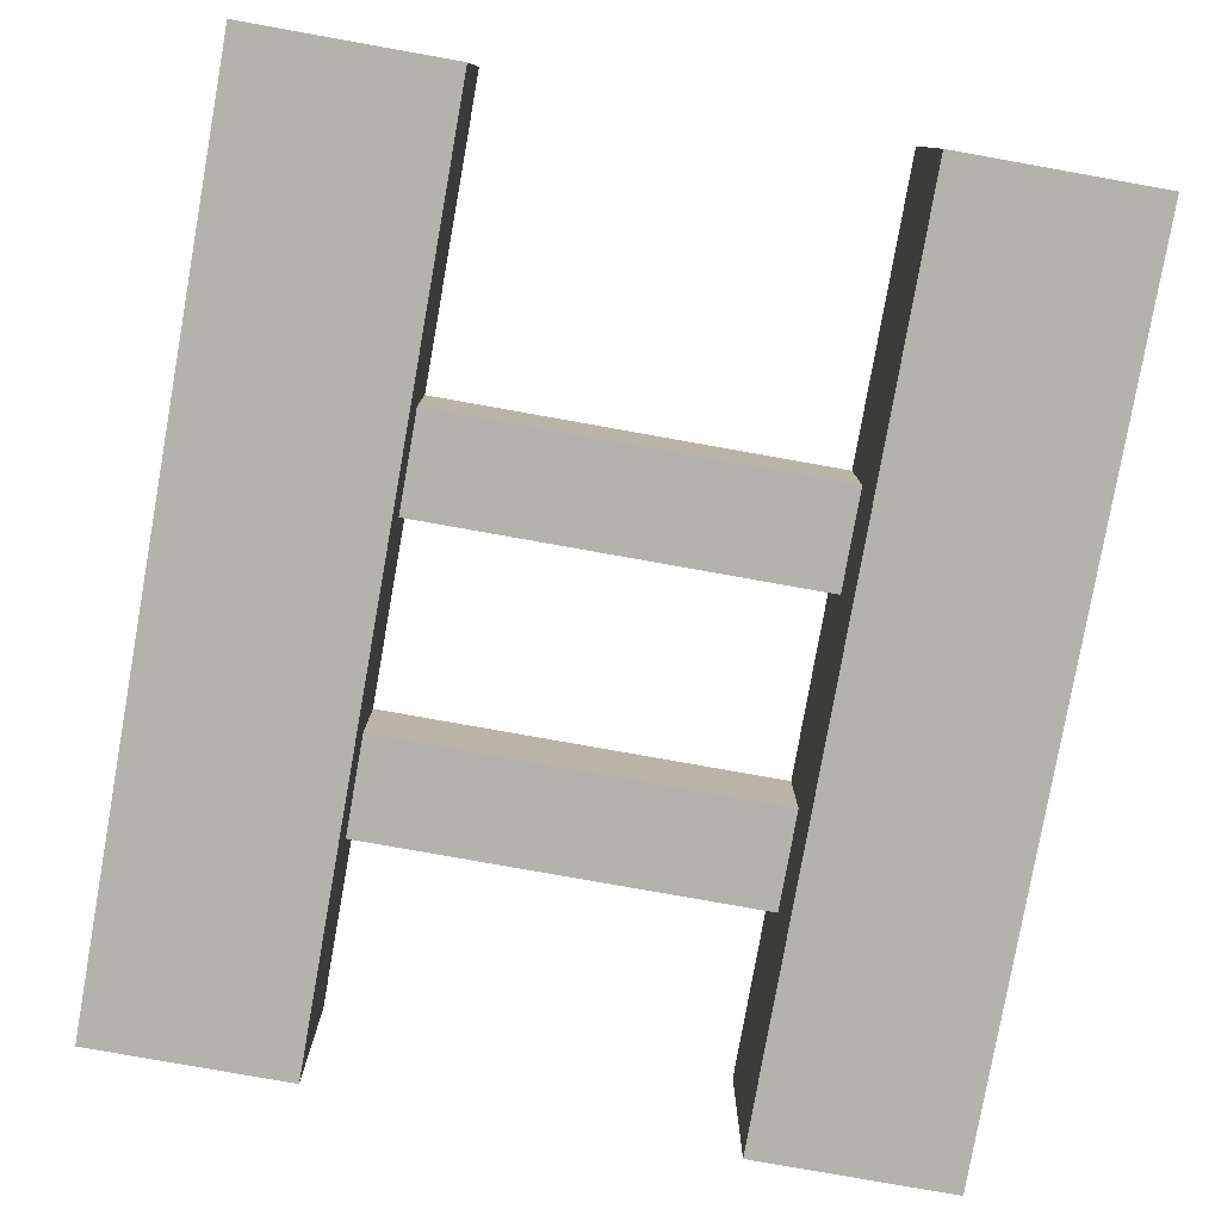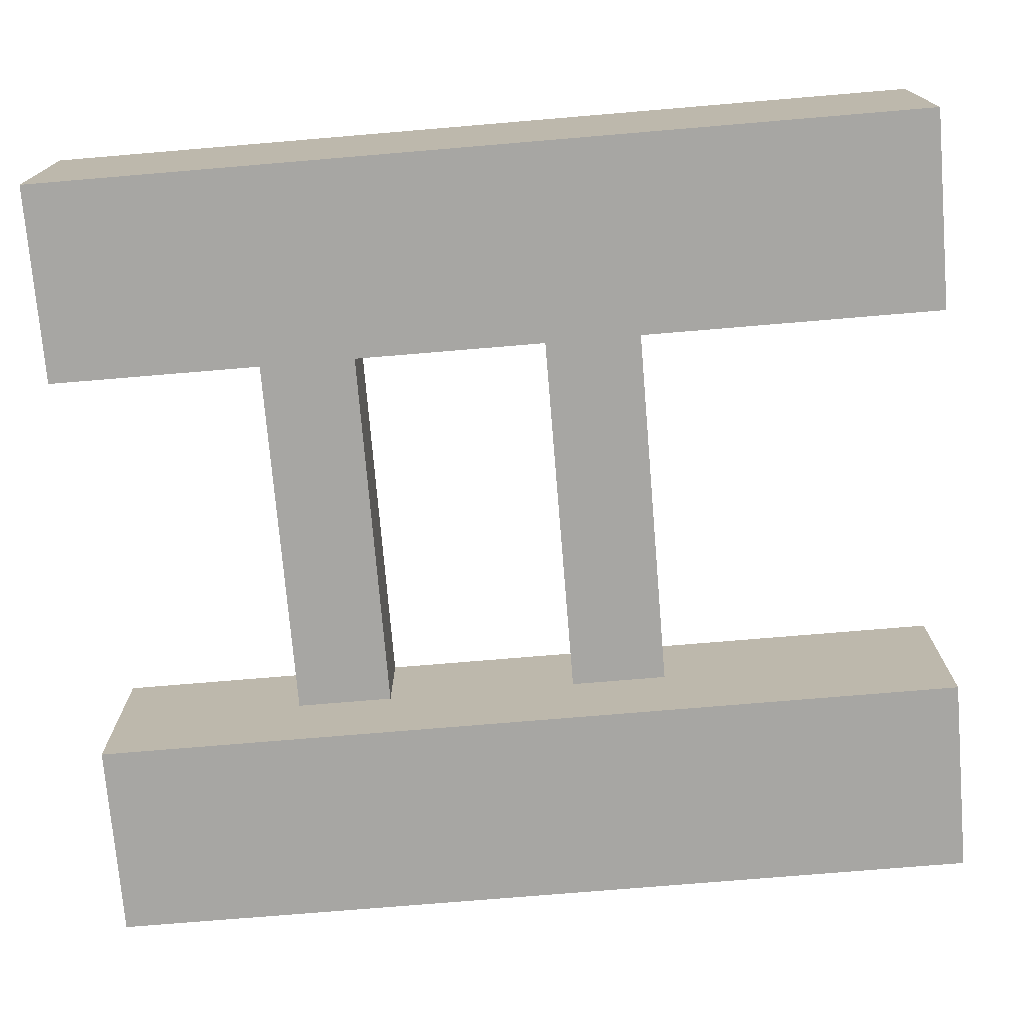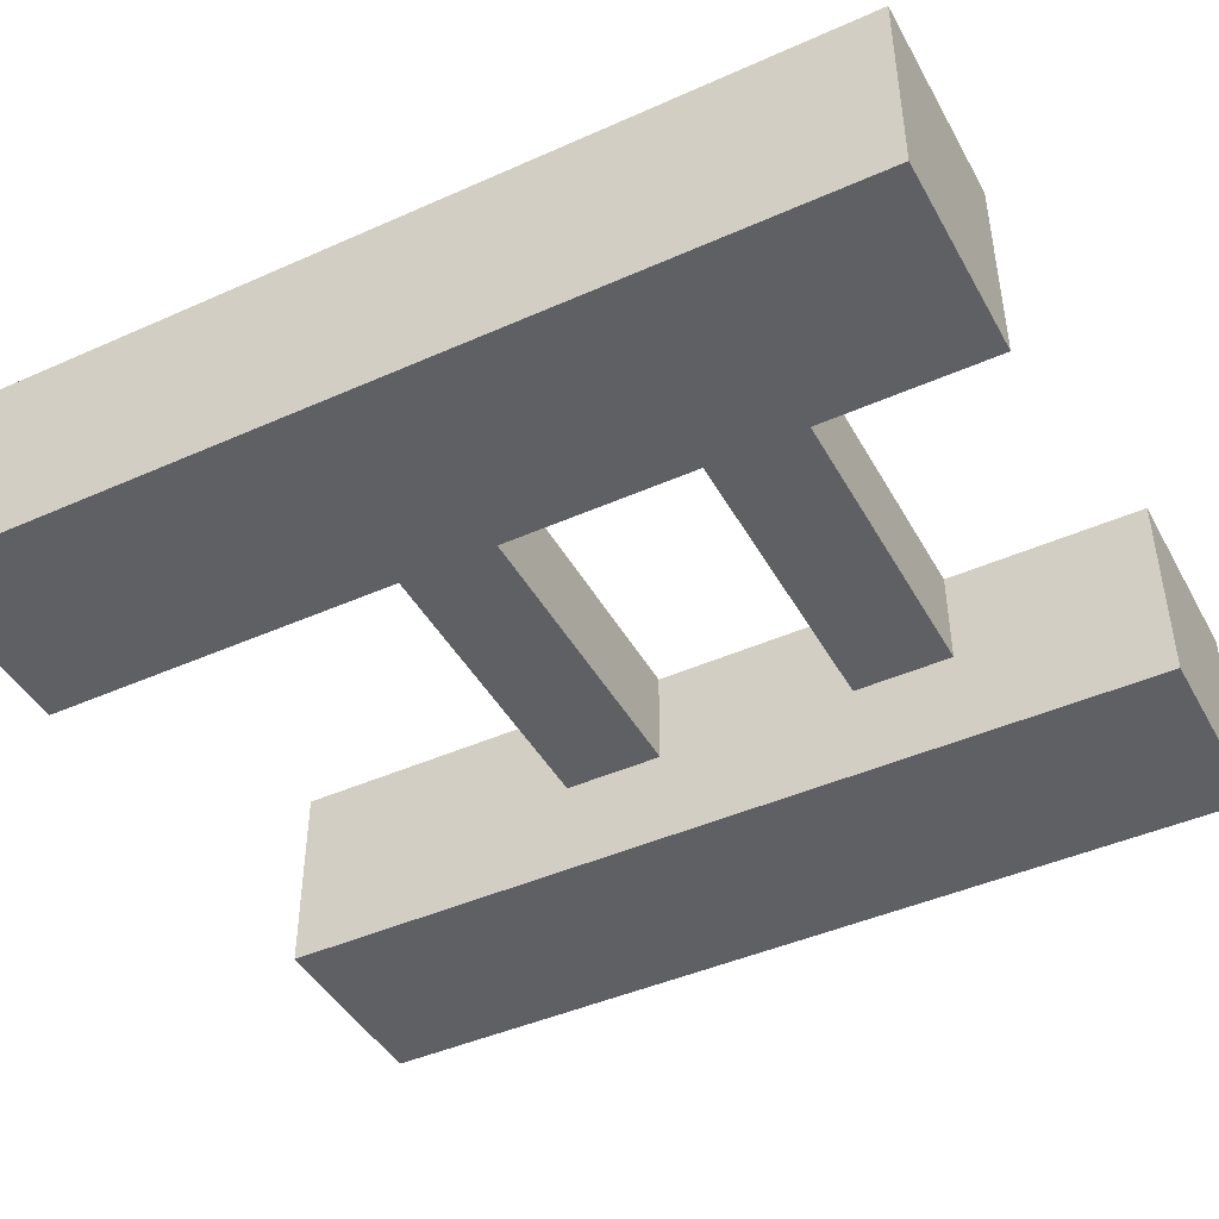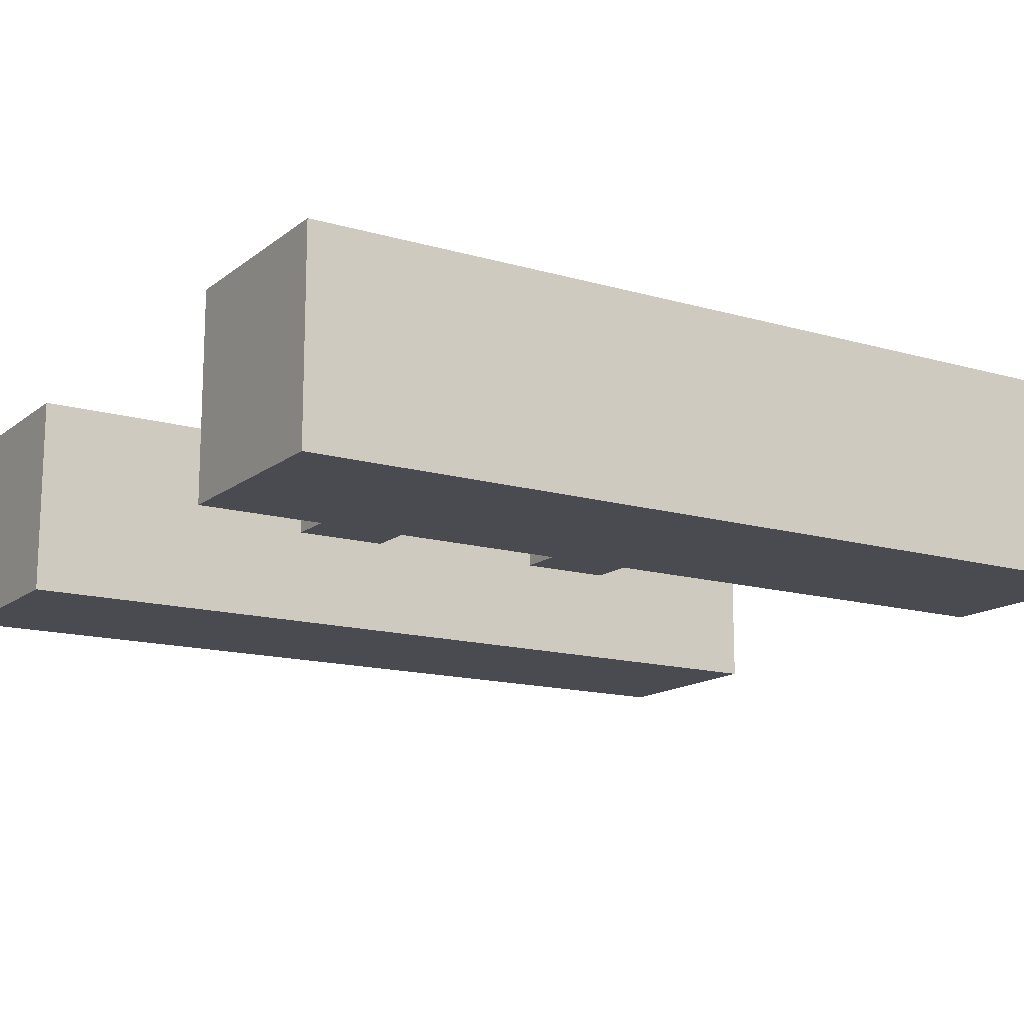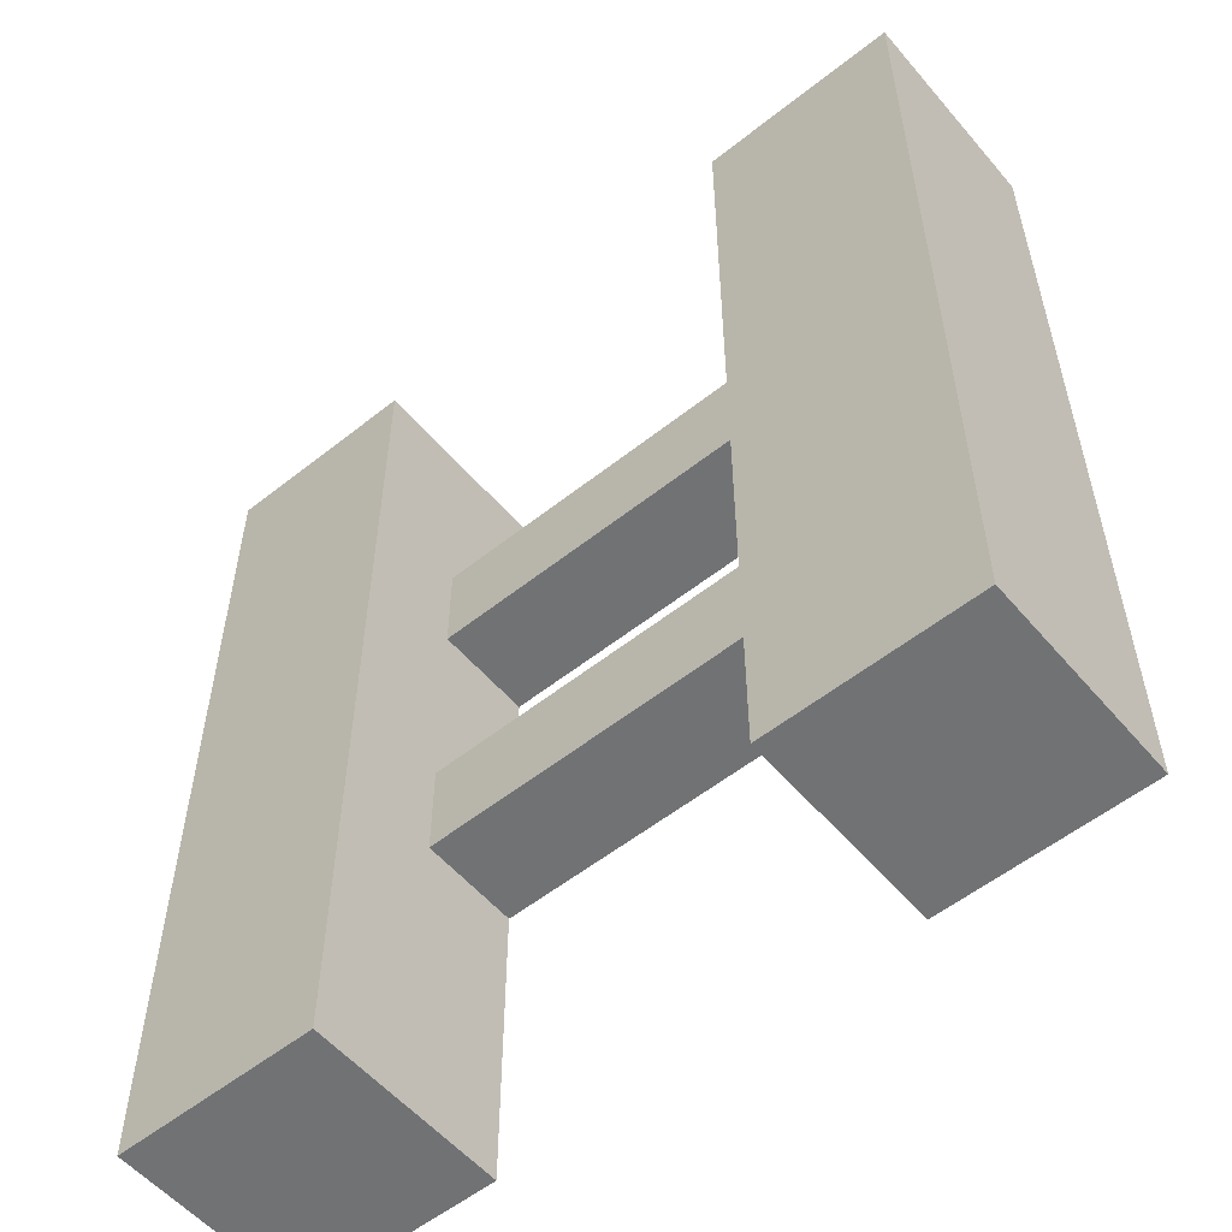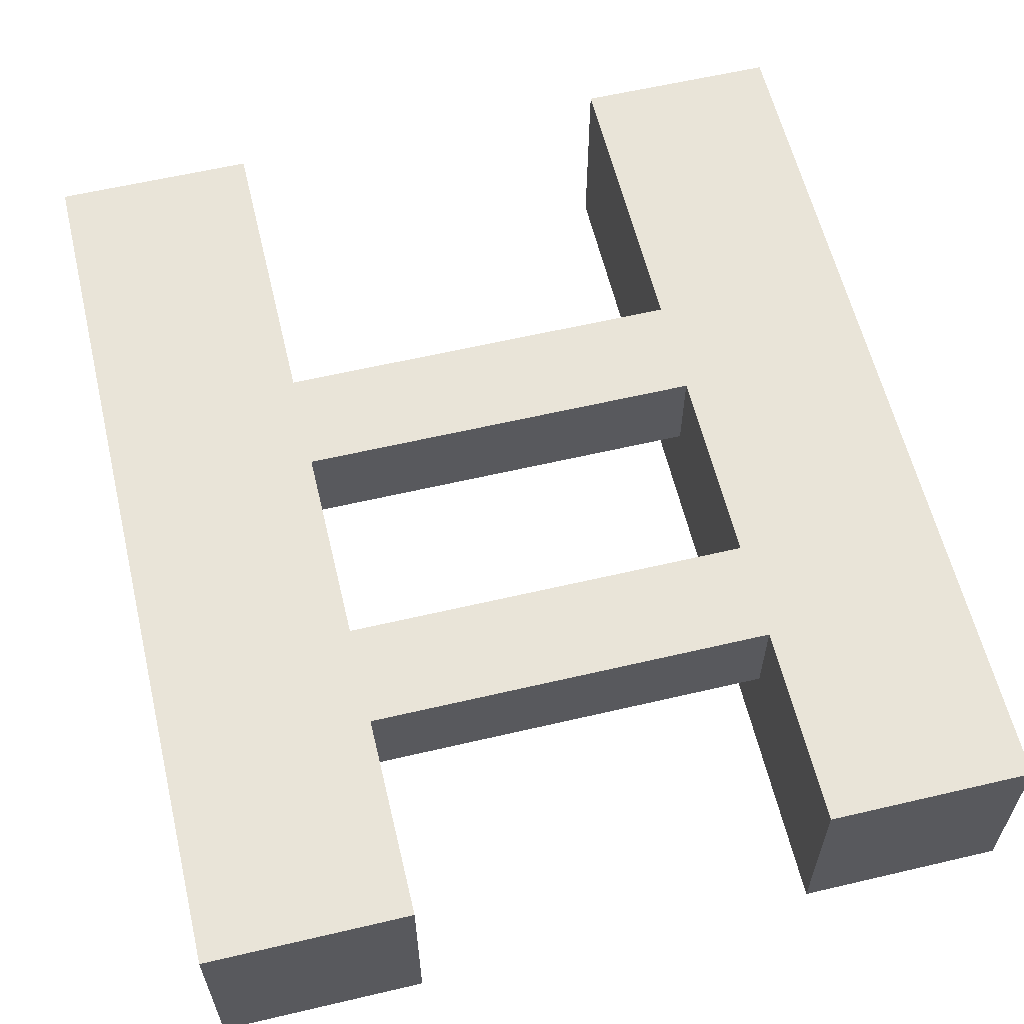
<metadata>
{"format":"obj","ext":"obj","renderer":"f3d","projection":"perspective","resolution":1024,"background":"white","views":[{"elev":-79.4,"azim":-10.1,"up":"+Z"},{"elev":-74.2,"azim":-85.2,"up":"+Z"},{"elev":-44.3,"azim":117.5,"up":"+Z"},{"elev":-14.6,"azim":57.9,"up":"+Z"},{"elev":-55.6,"azim":-140.2,"up":"+Y"},{"elev":60.1,"azim":166.5,"up":"+Z"}]}
</metadata>
<code>
v -61 0 60
v -61 0 58
v -61 9 60
v -61 9 58
v -55 0 60
v -55 0 58
v -55 3 60
v -55 3 59
v -55 4 60
v -55 4 59
v -55 6 60
v -55 6 59
v -55 7 60
v -55 7 59
v -55 9 60
v -55 9 58
v -59 0 60
v -59 0 58
v -59 3 60
v -59 3 59
v -59 4 60
v -59 4 59
v -59 6 60
v -59 6 59
v -59 7 60
v -59 7 59
v -59 9 60
v -59 9 58
v -53 0 60
v -53 0 58
v -53 9 60
v -53 9 58
v -61 0 60
v -61 9 60
v -59 0 60
v -59 3 60
v -59 4 60
v -59 6 60
v -59 7 60
v -59 9 60
v -55 0 60
v -55 3 60
v -55 4 60
v -55 6 60
v -55 7 60
v -55 9 60
v -53 0 60
v -53 9 60
v -59 3 59
v -59 4 59
v -59 6 59
v -59 7 59
v -55 3 59
v -55 4 59
v -55 6 59
v -55 7 59
v -61 0 58
v -61 9 58
v -59 0 58
v -59 9 58
v -55 0 58
v -55 9 58
v -53 0 58
v -53 9 58
v -61 0 60
v -59 0 60
v -55 0 60
v -53 0 60
v -61 0 58
v -59 0 58
v -55 0 58
v -53 0 58
v -59 3 60
v -55 3 60
v -59 3 59
v -55 3 59
v -59 6 60
v -55 6 60
v -59 6 59
v -55 6 59
v -59 4 60
v -55 4 60
v -59 4 59
v -55 4 59
v -59 7 60
v -55 7 60
v -59 7 59
v -55 7 59
v -61 9 60
v -59 9 60
v -55 9 60
v -53 9 60
v -61 9 58
v -59 9 58
v -55 9 58
v -53 9 58
f 3 2 1
f 4 2 3
f 7 6 5
f 8 6 7
f 10 6 8
f 11 10 9
f 12 6 10
f 12 10 11
f 14 6 12
f 15 14 13
f 16 6 14
f 16 14 15
f 17 18 19
f 19 18 20
f 20 18 22
f 21 22 23
f 22 18 24
f 23 22 24
f 24 18 26
f 25 26 27
f 26 18 28
f 27 26 28
f 29 30 31
f 31 30 32
f 35 34 33
f 36 34 35
f 37 34 36
f 38 34 37
f 39 34 38
f 40 34 39
f 42 37 36
f 43 37 42
f 44 39 38
f 45 39 44
f 47 43 42
f 47 46 45
f 47 45 44
f 47 44 43
f 47 42 41
f 48 46 47
f 49 50 53
f 53 50 54
f 51 52 55
f 55 52 56
f 57 58 59
f 59 58 60
f 61 62 63
f 63 62 64
f 69 66 65
f 70 66 69
f 71 68 67
f 72 68 71
f 75 74 73
f 76 74 75
f 79 78 77
f 80 78 79
f 81 82 83
f 83 82 84
f 85 86 87
f 87 86 88
f 89 90 93
f 93 90 94
f 91 92 95
f 95 92 96

</code>
